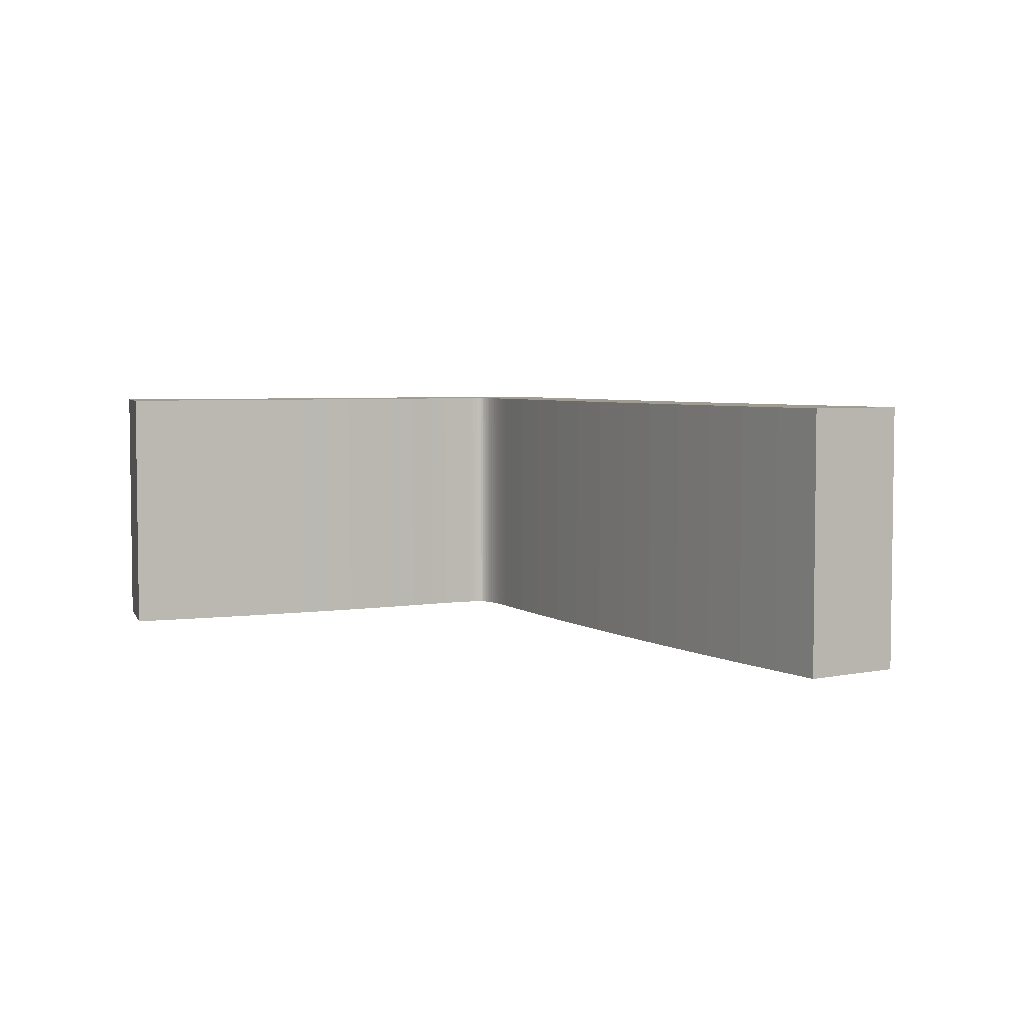
<metadata>
{"format":"obj","ext":"obj","renderer":"f3d","projection":"perspective","resolution":1024,"background":"white","views":[{"elev":4.5,"azim":21.0,"up":"+Y"}]}
</metadata>
<code>
o Curve_Mesh
v 0 0 2.624
v 0.155 0 2.496
v 0.3153 0 2.358
v 0.481 0 2.209
v 0.652 0 2.049
v 0.8283 0 1.879
v 1.01 0 1.698
v 1.197 0 1.506
v 1.389 0 1.304
v 1.587 0 1.091
v 1.79 0 0.8674
v 1.998 0 0.6333
v 2.212 0 0.3885
v 2.268 0 0.3265
v 2.323 0 0.2698
v 2.378 0 0.2185
v 2.431 0 0.1727
v 2.484 0 0.1322
v 2.535 0 0.09713
v 2.586 0 0.06745
v 2.636 0 0.04316
v 2.686 0 0.02428
v 2.734 0 0.01078
v 2.781 0 0.002689
v 2.828 0 -9e-06
v 2.875 0 0.003579
v 2.926 0 0.01434
v 2.981 0 0.03228
v 3.04 0 0.05739
v 3.102 0 0.08967
v 3.168 0 0.1291
v 3.238 0 0.1758
v 3.311 0 0.2295
v 3.388 0 0.2905
v 3.469 0 0.3586
v 3.554 0 0.4339
v 3.643 0 0.5164
v 3.9 0 0.7611
v 4.166 0 1.006
v 4.44 0 1.251
v 4.724 0 1.496
v 5.016 0 1.742
v 5.317 0 1.987
v 5.626 0 2.233
v 5.945 0 2.479
v 6.272 0 2.725
v 6.608 0 2.971
v 6.952 0 3.217
v 7.305 0 3.464
v 7.299 0 3.472
v 7.282 0 3.497
v 7.255 0 3.535
v 7.22 0 3.585
v 7.178 0 3.643
v 7.132 0 3.709
v 7.082 0 3.779
v 7.031 0 3.851
v 6.98 0 3.923
v 6.93 0 3.993
v 6.884 0 4.058
v 6.842 0 4.117
v 6.492 0 3.849
v 6.15 0 3.582
v 5.815 0 3.316
v 5.489 0 3.051
v 5.17 0 2.787
v 4.859 0 2.524
v 4.556 0 2.263
v 4.261 0 2.002
v 3.973 0 1.743
v 3.694 0 1.485
v 3.422 0 1.227
v 3.159 0 0.971
v 3.124 0 0.9388
v 3.09 0 0.9093
v 3.059 0 0.8826
v 3.029 0 0.8587
v 3.001 0 0.8377
v 2.975 0 0.8194
v 2.95 0 0.8039
v 2.927 0 0.7913
v 2.906 0 0.7814
v 2.886 0 0.7744
v 2.869 0 0.7702
v 2.853 0 0.7688
v 2.835 0 0.7713
v 2.815 0 0.7787
v 2.793 0 0.791
v 2.767 0 0.8083
v 2.739 0 0.8305
v 2.708 0 0.8577
v 2.674 0 0.8898
v 2.638 0 0.9268
v 2.598 0 0.9688
v 2.556 0 1.016
v 2.512 0 1.067
v 2.464 0 1.124
v 2.332 0 1.289
v 2.194 0 1.455
v 2.049 0 1.624
v 1.898 0 1.794
v 1.74 0 1.967
v 1.576 0 2.142
v 1.406 0 2.319
v 1.229 0 2.498
v 1.046 0 2.679
v 0.8571 0 2.863
v 0.6613 0 3.048
v 0.4592 0 3.236
v 0.4501 0 3.224
v 0.4252 0 3.191
v 0.3874 0 3.141
v 0.3401 0 3.078
v 0.2865 0 3.006
v 0.2296 0 2.93
v 0.1727 0 2.855
v 0.119 0 2.783
v 0.07175 0 2.72
v 0.03401 0 2.67
v 0.009035 0 2.636
v 0 0.01 2.624
v 0.155 0.01 2.496
v 0.3153 0.01 2.358
v 0.481 0.01 2.209
v 0.652 0.01 2.049
v 0.8283 0.01 1.879
v 1.01 0.01 1.698
v 1.197 0.01 1.506
v 1.389 0.01 1.304
v 1.587 0.01 1.091
v 1.79 0.01 0.8674
v 1.998 0.01 0.6333
v 2.212 0.01 0.3885
v 2.268 0.01 0.3265
v 2.323 0.01 0.2698
v 2.378 0.01 0.2185
v 2.431 0.01 0.1727
v 2.484 0.01 0.1322
v 2.535 0.01 0.09713
v 2.586 0.01 0.06745
v 2.636 0.01 0.04316
v 2.686 0.01 0.02428
v 2.734 0.01 0.01078
v 2.781 0.01 0.002689
v 2.828 0.01 -9e-06
v 2.875 0.01 0.003579
v 2.926 0.01 0.01434
v 2.981 0.01 0.03228
v 3.04 0.01 0.05739
v 3.102 0.01 0.08967
v 3.168 0.01 0.1291
v 3.238 0.01 0.1758
v 3.311 0.01 0.2295
v 3.388 0.01 0.2905
v 3.469 0.01 0.3586
v 3.554 0.01 0.4339
v 3.643 0.01 0.5164
v 3.9 0.01 0.7611
v 4.166 0.01 1.006
v 4.44 0.01 1.251
v 4.724 0.01 1.496
v 5.016 0.01 1.742
v 5.317 0.01 1.987
v 5.626 0.01 2.233
v 5.945 0.01 2.479
v 6.272 0.01 2.725
v 6.608 0.01 2.971
v 6.952 0.01 3.217
v 7.305 0.01 3.464
v 7.299 0.01 3.472
v 7.282 0.01 3.497
v 7.255 0.01 3.535
v 7.22 0.01 3.585
v 7.178 0.01 3.643
v 7.132 0.01 3.709
v 7.082 0.01 3.779
v 7.031 0.01 3.851
v 6.98 0.01 3.923
v 6.93 0.01 3.993
v 6.884 0.01 4.058
v 6.842 0.01 4.117
v 6.492 0.01 3.849
v 6.15 0.01 3.582
v 5.815 0.01 3.316
v 5.489 0.01 3.051
v 5.17 0.01 2.787
v 4.859 0.01 2.524
v 4.556 0.01 2.263
v 4.261 0.01 2.002
v 3.973 0.01 1.743
v 3.694 0.01 1.485
v 3.422 0.01 1.227
v 3.159 0.01 0.971
v 3.124 0.01 0.9388
v 3.09 0.01 0.9093
v 3.059 0.01 0.8826
v 3.029 0.01 0.8587
v 3.001 0.01 0.8377
v 2.975 0.01 0.8194
v 2.95 0.01 0.8039
v 2.927 0.01 0.7913
v 2.906 0.01 0.7814
v 2.886 0.01 0.7744
v 2.869 0.01 0.7702
v 2.853 0.01 0.7688
v 2.835 0.01 0.7713
v 2.815 0.01 0.7787
v 2.793 0.01 0.791
v 2.767 0.01 0.8083
v 2.739 0.01 0.8305
v 2.708 0.01 0.8577
v 2.674 0.01 0.8898
v 2.638 0.01 0.9268
v 2.598 0.01 0.9688
v 2.556 0.01 1.016
v 2.512 0.01 1.067
v 2.464 0.01 1.124
v 2.332 0.01 1.289
v 2.194 0.01 1.455
v 2.049 0.01 1.624
v 1.898 0.01 1.794
v 1.74 0.01 1.967
v 1.576 0.01 2.142
v 1.406 0.01 2.319
v 1.229 0.01 2.498
v 1.046 0.01 2.679
v 0.8571 0.01 2.863
v 0.6613 0.01 3.048
v 0.4592 0.01 3.236
v 0.4501 0.01 3.224
v 0.4252 0.01 3.191
v 0.3874 0.01 3.141
v 0.3401 0.01 3.078
v 0.2865 0.01 3.006
v 0.2296 0.01 2.93
v 0.1727 0.01 2.855
v 0.119 0.01 2.783
v 0.07175 0.01 2.72
v 0.03401 0.01 2.67
v 0.009035 0.01 2.636
v 0 -1 2.624
v 0.155 -1 2.496
v 0.3153 -1 2.358
v 0.481 -1 2.209
v 0.652 -1 2.049
v 0.8283 -1 1.879
v 1.01 -1 1.698
v 1.197 -1 1.506
v 1.389 -1 1.304
v 1.587 -1 1.091
v 1.79 -1 0.8674
v 1.998 -1 0.6333
v 2.212 -1 0.3885
v 2.268 -1 0.3265
v 2.323 -1 0.2698
v 2.378 -1 0.2185
v 2.431 -1 0.1727
v 2.484 -1 0.1322
v 2.535 -1 0.09713
v 2.586 -1 0.06745
v 2.636 -1 0.04316
v 2.686 -1 0.02428
v 2.734 -1 0.01078
v 2.781 -1 0.002689
v 2.828 -1 -9e-06
v 2.875 -1 0.003579
v 2.926 -1 0.01434
v 2.981 -1 0.03228
v 3.04 -1 0.05739
v 3.102 -1 0.08967
v 3.168 -1 0.1291
v 3.238 -1 0.1758
v 3.311 -1 0.2295
v 3.388 -1 0.2905
v 3.469 -1 0.3586
v 3.554 -1 0.4339
v 3.643 -1 0.5164
v 3.9 -1 0.7611
v 4.166 -1 1.006
v 4.44 -1 1.251
v 4.724 -1 1.496
v 5.016 -1 1.742
v 5.317 -1 1.987
v 5.626 -1 2.233
v 5.945 -1 2.479
v 6.272 -1 2.725
v 6.608 -1 2.971
v 6.952 -1 3.217
v 7.305 -1 3.464
v 7.299 -1 3.472
v 7.282 -1 3.497
v 7.255 -1 3.535
v 7.22 -1 3.585
v 7.178 -1 3.643
v 7.132 -1 3.709
v 7.082 -1 3.779
v 7.031 -1 3.851
v 6.98 -1 3.923
v 6.93 -1 3.993
v 6.884 -1 4.058
v 6.842 -1 4.117
v 6.492 -1 3.849
v 6.15 -1 3.582
v 5.815 -1 3.316
v 5.489 -1 3.051
v 5.17 -1 2.787
v 4.859 -1 2.524
v 4.556 -1 2.263
v 4.261 -1 2.002
v 3.973 -1 1.743
v 3.694 -1 1.485
v 3.422 -1 1.227
v 3.159 -1 0.971
v 3.124 -1 0.9388
v 3.09 -1 0.9093
v 3.059 -1 0.8826
v 3.029 -1 0.8587
v 3.001 -1 0.8377
v 2.975 -1 0.8194
v 2.95 -1 0.8039
v 2.927 -1 0.7913
v 2.906 -1 0.7814
v 2.886 -1 0.7744
v 2.869 -1 0.7702
v 2.853 -1 0.7688
v 2.835 -1 0.7713
v 2.815 -1 0.7787
v 2.793 -1 0.791
v 2.767 -1 0.8083
v 2.739 -1 0.8305
v 2.708 -1 0.8577
v 2.674 -1 0.8898
v 2.638 -1 0.9268
v 2.598 -1 0.9688
v 2.556 -1 1.016
v 2.512 -1 1.067
v 2.464 -1 1.124
v 2.332 -1 1.289
v 2.194 -1 1.455
v 2.049 -1 1.624
v 1.898 -1 1.794
v 1.74 -1 1.967
v 1.576 -1 2.142
v 1.406 -1 2.319
v 1.229 -1 2.498
v 1.046 -1 2.679
v 0.8571 -1 2.863
v 0.6613 -1 3.048
v 0.4592 -1 3.236
v 0.4501 -1 3.224
v 0.4252 -1 3.191
v 0.3874 -1 3.141
v 0.3401 -1 3.078
v 0.2865 -1 3.006
v 0.2296 -1 2.93
v 0.1727 -1 2.855
v 0.119 -1 2.783
v 0.07175 -1 2.72
v 0.03401 -1 2.67
v 0.009035 -1 2.636
v 0 1.01 2.624
v 0.155 1.01 2.496
v 0.3153 1.01 2.358
v 0.481 1.01 2.209
v 0.652 1.01 2.049
v 0.8283 1.01 1.879
v 1.01 1.01 1.698
v 1.197 1.01 1.506
v 1.389 1.01 1.304
v 1.587 1.01 1.091
v 1.79 1.01 0.8674
v 1.998 1.01 0.6333
v 2.212 1.01 0.3885
v 2.268 1.01 0.3265
v 2.323 1.01 0.2698
v 2.378 1.01 0.2185
v 2.431 1.01 0.1727
v 2.484 1.01 0.1322
v 2.535 1.01 0.09713
v 2.586 1.01 0.06745
v 2.636 1.01 0.04316
v 2.686 1.01 0.02428
v 2.734 1.01 0.01078
v 2.781 1.01 0.002689
v 2.828 1.01 -9e-06
v 2.875 1.01 0.003579
v 2.926 1.01 0.01434
v 2.981 1.01 0.03228
v 3.04 1.01 0.05739
v 3.102 1.01 0.08967
v 3.168 1.01 0.1291
v 3.238 1.01 0.1758
v 3.311 1.01 0.2295
v 3.388 1.01 0.2905
v 3.469 1.01 0.3586
v 3.554 1.01 0.4339
v 3.643 1.01 0.5164
v 3.9 1.01 0.7611
v 4.166 1.01 1.006
v 4.44 1.01 1.251
v 4.724 1.01 1.496
v 5.016 1.01 1.742
v 5.317 1.01 1.987
v 5.626 1.01 2.233
v 5.945 1.01 2.479
v 6.272 1.01 2.725
v 6.608 1.01 2.971
v 6.952 1.01 3.217
v 7.305 1.01 3.464
v 7.299 1.01 3.472
v 7.282 1.01 3.497
v 7.255 1.01 3.535
v 7.22 1.01 3.585
v 7.178 1.01 3.643
v 7.132 1.01 3.709
v 7.082 1.01 3.779
v 7.031 1.01 3.851
v 6.98 1.01 3.923
v 6.93 1.01 3.993
v 6.884 1.01 4.058
v 6.842 1.01 4.117
v 6.492 1.01 3.849
v 6.15 1.01 3.582
v 5.815 1.01 3.316
v 5.489 1.01 3.051
v 5.17 1.01 2.787
v 4.859 1.01 2.524
v 4.556 1.01 2.263
v 4.261 1.01 2.002
v 3.973 1.01 1.743
v 3.694 1.01 1.485
v 3.422 1.01 1.227
v 3.159 1.01 0.971
v 3.124 1.01 0.9388
v 3.09 1.01 0.9093
v 3.059 1.01 0.8826
v 3.029 1.01 0.8587
v 3.001 1.01 0.8377
v 2.975 1.01 0.8194
v 2.95 1.01 0.8039
v 2.927 1.01 0.7913
v 2.906 1.01 0.7814
v 2.886 1.01 0.7744
v 2.869 1.01 0.7702
v 2.853 1.01 0.7688
v 2.835 1.01 0.7713
v 2.815 1.01 0.7787
v 2.793 1.01 0.791
v 2.767 1.01 0.8083
v 2.739 1.01 0.8305
v 2.708 1.01 0.8577
v 2.674 1.01 0.8898
v 2.638 1.01 0.9268
v 2.598 1.01 0.9688
v 2.556 1.01 1.016
v 2.512 1.01 1.067
v 2.464 1.01 1.124
v 2.332 1.01 1.289
v 2.194 1.01 1.455
v 2.049 1.01 1.624
v 1.898 1.01 1.794
v 1.74 1.01 1.967
v 1.576 1.01 2.142
v 1.406 1.01 2.319
v 1.229 1.01 2.498
v 1.046 1.01 2.679
v 0.8571 1.01 2.863
v 0.6613 1.01 3.048
v 0.4592 1.01 3.236
v 0.4501 1.01 3.224
v 0.4252 1.01 3.191
v 0.3874 1.01 3.141
v 0.3401 1.01 3.078
v 0.2865 1.01 3.006
v 0.2296 1.01 2.93
v 0.1727 1.01 2.855
v 0.119 1.01 2.783
v 0.07175 1.01 2.72
v 0.03401 1.01 2.67
v 0.009035 1.01 2.636
f 26 25 24
f 26 24 23
f 27 26 23
f 27 23 22
f 28 27 22
f 28 22 21
f 29 28 21
f 29 21 20
f 30 29 20
f 30 20 19
f 31 30 19
f 31 19 18
f 32 31 18
f 32 18 17
f 32 17 16
f 33 32 16
f 33 16 15
f 34 33 15
f 34 15 14
f 35 34 14
f 35 14 13
f 36 35 13
f 36 13 12
f 37 36 12
f 38 37 12
f 38 12 85
f 85 12 11
f 39 38 84
f 84 38 85
f 86 85 11
f 39 84 83
f 87 86 11
f 39 83 82
f 88 87 11
f 39 82 81
f 89 88 11
f 39 81 80
f 39 80 79
f 90 89 11
f 39 79 78
f 91 90 11
f 39 78 77
f 92 91 11
f 39 77 76
f 92 11 10
f 39 76 75
f 93 92 10
f 39 75 74
f 94 93 10
f 39 74 73
f 95 94 10
f 39 73 72
f 40 39 72
f 96 95 10
f 97 96 10
f 97 10 9
f 98 97 9
f 40 72 71
f 41 40 71
f 99 98 9
f 99 9 8
f 100 99 8
f 41 71 70
f 42 41 70
f 100 8 7
f 101 100 7
f 101 7 6
f 43 42 70
f 43 70 69
f 102 101 6
f 102 6 5
f 103 102 5
f 44 43 69
f 44 69 68
f 103 5 4
f 104 103 4
f 104 4 3
f 45 44 68
f 45 68 67
f 105 104 3
f 105 3 2
f 46 45 67
f 105 2 1
f 106 105 1
f 46 67 66
f 106 1 120
f 106 120 119
f 106 119 118
f 107 106 118
f 107 118 117
f 47 46 66
f 107 117 116
f 47 66 65
f 107 116 115
f 108 107 115
f 108 115 114
f 48 47 65
f 108 114 113
f 109 108 110
f 110 108 111
f 111 108 112
f 112 108 113
f 48 65 64
f 49 48 64
f 49 64 63
f 50 49 63
f 51 50 63
f 52 51 63
f 53 52 63
f 53 63 62
f 54 53 62
f 55 54 62
f 56 55 62
f 57 56 62
f 57 62 61
f 58 57 61
f 59 58 61
f 60 59 61
f 146 144 145
f 146 143 144
f 147 143 146
f 147 142 143
f 148 142 147
f 148 141 142
f 149 141 148
f 149 140 141
f 150 140 149
f 150 139 140
f 151 139 150
f 151 138 139
f 152 138 151
f 152 137 138
f 152 136 137
f 153 136 152
f 153 135 136
f 154 135 153
f 154 134 135
f 155 134 154
f 155 133 134
f 156 133 155
f 156 132 133
f 157 132 156
f 158 132 157
f 158 205 132
f 205 131 132
f 159 204 158
f 204 205 158
f 206 131 205
f 159 203 204
f 207 131 206
f 159 202 203
f 208 131 207
f 159 201 202
f 209 131 208
f 159 200 201
f 159 199 200
f 210 131 209
f 159 198 199
f 211 131 210
f 159 197 198
f 212 131 211
f 159 196 197
f 212 130 131
f 159 195 196
f 213 130 212
f 159 194 195
f 214 130 213
f 159 193 194
f 215 130 214
f 159 192 193
f 160 192 159
f 216 130 215
f 217 130 216
f 217 129 130
f 218 129 217
f 160 191 192
f 161 191 160
f 219 129 218
f 219 128 129
f 220 128 219
f 161 190 191
f 162 190 161
f 220 127 128
f 221 127 220
f 221 126 127
f 163 190 162
f 163 189 190
f 222 126 221
f 222 125 126
f 223 125 222
f 164 189 163
f 164 188 189
f 223 124 125
f 224 124 223
f 224 123 124
f 165 188 164
f 165 187 188
f 225 123 224
f 225 122 123
f 166 187 165
f 225 121 122
f 226 121 225
f 166 186 187
f 226 240 121
f 226 239 240
f 226 238 239
f 227 238 226
f 227 237 238
f 167 186 166
f 227 236 237
f 167 185 186
f 227 235 236
f 228 235 227
f 228 234 235
f 168 185 167
f 228 233 234
f 229 230 228
f 230 231 228
f 231 232 228
f 232 233 228
f 168 184 185
f 169 184 168
f 169 183 184
f 170 183 169
f 171 183 170
f 172 183 171
f 173 183 172
f 173 182 183
f 174 182 173
f 175 182 174
f 176 182 175
f 177 182 176
f 177 181 182
f 178 181 177
f 179 181 178
f 180 181 179
f 79 80 200 199
f 43 44 164 163
f 94 95 215 214
f 20 21 141 140
f 16 17 137 136
f 98 99 219 218
f 109 110 230 229
f 67 68 188 187
f 102 103 223 222
f 52 53 173 172
f 63 64 184 183
f 7 8 128 127
f 44 45 165 164
f 30 31 151 150
f 114 115 235 234
f 25 26 146 145
f 5 6 126 125
f 113 114 234 233
f 78 79 199 198
f 19 20 140 139
f 76 77 197 196
f 97 98 218 217
f 17 18 138 137
f 10 11 131 130
f 101 102 222 221
f 41 42 162 161
f 106 107 227 226
f 112 113 233 232
f 71 72 192 191
f 68 69 189 188
f 119 120 240 239
f 38 39 159 158
f 22 23 143 142
f 87 88 208 207
f 54 55 175 174
f 99 100 220 219
f 116 117 237 236
f 4 5 125 124
f 8 9 129 128
f 88 89 209 208
f 104 105 225 224
f 65 66 186 185
f 37 38 158 157
f 53 54 174 173
f 48 49 169 168
f 33 34 154 153
f 108 109 229 228
f 23 24 144 143
f 42 43 163 162
f 89 90 210 209
f 58 59 179 178
f 105 106 226 225
f 3 4 124 123
f 1 2 122 121
f 92 93 213 212
f 115 116 236 235
f 6 7 127 126
f 118 119 239 238
f 55 56 176 175
f 80 81 201 200
f 93 94 214 213
f 36 37 157 156
f 21 22 142 141
f 70 71 191 190
f 75 76 196 195
f 100 101 221 220
f 9 10 130 129
f 82 83 203 202
f 83 84 204 203
f 18 19 139 138
f 34 35 155 154
f 72 73 193 192
f 74 75 195 194
f 32 33 153 152
f 85 86 206 205
f 2 3 123 122
f 28 29 149 148
f 31 32 152 151
f 64 65 185 184
f 46 47 167 166
f 39 40 160 159
f 13 14 134 133
f 91 92 212 211
f 90 91 211 210
f 24 25 145 144
f 50 51 171 170
f 117 118 238 237
f 51 52 172 171
f 103 104 224 223
f 66 67 187 186
f 40 41 161 160
f 49 50 170 169
f 84 85 205 204
f 29 30 150 149
f 62 63 183 182
f 111 112 232 231
f 81 82 202 201
f 120 1 121 240
f 73 74 194 193
f 56 57 177 176
f 27 28 148 147
f 35 36 156 155
f 57 58 178 177
f 86 87 207 206
f 107 108 228 227
f 15 16 136 135
f 96 97 217 216
f 14 15 135 134
f 47 48 168 167
f 45 46 166 165
f 26 27 147 146
f 110 111 231 230
f 61 62 182 181
f 11 12 132 131
f 60 61 181 180
f 77 78 198 197
f 59 60 180 179
f 69 70 190 189
f 12 13 133 132
f 95 96 216 215
f 264 265 266
f 263 264 266
f 263 266 267
f 262 263 267
f 262 267 268
f 261 262 268
f 261 268 269
f 260 261 269
f 260 269 270
f 259 260 270
f 259 270 271
f 258 259 271
f 258 271 272
f 257 258 272
f 256 257 272
f 256 272 273
f 255 256 273
f 255 273 274
f 254 255 274
f 254 274 275
f 253 254 275
f 253 275 276
f 252 253 276
f 252 276 277
f 252 277 278
f 325 252 278
f 251 252 325
f 324 278 279
f 325 278 324
f 251 325 326
f 323 324 279
f 251 326 327
f 322 323 279
f 251 327 328
f 321 322 279
f 251 328 329
f 320 321 279
f 319 320 279
f 251 329 330
f 318 319 279
f 251 330 331
f 317 318 279
f 251 331 332
f 316 317 279
f 250 251 332
f 315 316 279
f 250 332 333
f 314 315 279
f 250 333 334
f 313 314 279
f 250 334 335
f 312 313 279
f 312 279 280
f 250 335 336
f 250 336 337
f 249 250 337
f 249 337 338
f 311 312 280
f 311 280 281
f 249 338 339
f 248 249 339
f 248 339 340
f 310 311 281
f 310 281 282
f 247 248 340
f 247 340 341
f 246 247 341
f 310 282 283
f 309 310 283
f 246 341 342
f 245 246 342
f 245 342 343
f 309 283 284
f 308 309 284
f 244 245 343
f 244 343 344
f 243 244 344
f 308 284 285
f 307 308 285
f 243 344 345
f 242 243 345
f 307 285 286
f 241 242 345
f 241 345 346
f 306 307 286
f 360 241 346
f 359 360 346
f 358 359 346
f 358 346 347
f 357 358 347
f 306 286 287
f 356 357 347
f 305 306 287
f 355 356 347
f 355 347 348
f 354 355 348
f 305 287 288
f 353 354 348
f 350 348 349
f 351 348 350
f 352 348 351
f 353 348 352
f 304 305 288
f 304 288 289
f 303 304 289
f 303 289 290
f 303 290 291
f 303 291 292
f 303 292 293
f 302 303 293
f 302 293 294
f 302 294 295
f 302 295 296
f 302 296 297
f 301 302 297
f 301 297 298
f 301 298 299
f 301 299 300
f 385 384 386
f 384 383 386
f 386 383 387
f 383 382 387
f 387 382 388
f 382 381 388
f 388 381 389
f 381 380 389
f 389 380 390
f 380 379 390
f 390 379 391
f 379 378 391
f 391 378 392
f 378 377 392
f 377 376 392
f 392 376 393
f 376 375 393
f 393 375 394
f 375 374 394
f 394 374 395
f 374 373 395
f 395 373 396
f 373 372 396
f 396 372 397
f 397 372 398
f 372 445 398
f 372 371 445
f 398 444 399
f 398 445 444
f 445 371 446
f 444 443 399
f 446 371 447
f 443 442 399
f 447 371 448
f 442 441 399
f 448 371 449
f 441 440 399
f 440 439 399
f 449 371 450
f 439 438 399
f 450 371 451
f 438 437 399
f 451 371 452
f 437 436 399
f 371 370 452
f 436 435 399
f 452 370 453
f 435 434 399
f 453 370 454
f 434 433 399
f 454 370 455
f 433 432 399
f 399 432 400
f 455 370 456
f 456 370 457
f 370 369 457
f 457 369 458
f 432 431 400
f 400 431 401
f 458 369 459
f 369 368 459
f 459 368 460
f 431 430 401
f 401 430 402
f 368 367 460
f 460 367 461
f 367 366 461
f 402 430 403
f 430 429 403
f 461 366 462
f 366 365 462
f 462 365 463
f 403 429 404
f 429 428 404
f 365 364 463
f 463 364 464
f 364 363 464
f 404 428 405
f 428 427 405
f 464 363 465
f 363 362 465
f 405 427 406
f 362 361 465
f 465 361 466
f 427 426 406
f 361 480 466
f 480 479 466
f 479 478 466
f 466 478 467
f 478 477 467
f 406 426 407
f 477 476 467
f 426 425 407
f 476 475 467
f 467 475 468
f 475 474 468
f 407 425 408
f 474 473 468
f 468 470 469
f 468 471 470
f 468 472 471
f 468 473 472
f 425 424 408
f 408 424 409
f 424 423 409
f 409 423 410
f 410 423 411
f 411 423 412
f 412 423 413
f 423 422 413
f 413 422 414
f 414 422 415
f 415 422 416
f 416 422 417
f 422 421 417
f 417 421 418
f 418 421 419
f 419 421 420
f 439 440 320 319
f 403 404 284 283
f 454 455 335 334
f 380 381 261 260
f 376 377 257 256
f 458 459 339 338
f 469 470 350 349
f 427 428 308 307
f 462 463 343 342
f 412 413 293 292
f 423 424 304 303
f 367 368 248 247
f 404 405 285 284
f 390 391 271 270
f 474 475 355 354
f 385 386 266 265
f 365 366 246 245
f 473 474 354 353
f 438 439 319 318
f 379 380 260 259
f 436 437 317 316
f 457 458 338 337
f 377 378 258 257
f 370 371 251 250
f 461 462 342 341
f 401 402 282 281
f 466 467 347 346
f 472 473 353 352
f 431 432 312 311
f 428 429 309 308
f 479 480 360 359
f 398 399 279 278
f 382 383 263 262
f 447 448 328 327
f 414 415 295 294
f 459 460 340 339
f 476 477 357 356
f 364 365 245 244
f 368 369 249 248
f 448 449 329 328
f 464 465 345 344
f 425 426 306 305
f 397 398 278 277
f 413 414 294 293
f 408 409 289 288
f 393 394 274 273
f 468 469 349 348
f 383 384 264 263
f 402 403 283 282
f 449 450 330 329
f 418 419 299 298
f 465 466 346 345
f 363 364 244 243
f 361 362 242 241
f 452 453 333 332
f 475 476 356 355
f 366 367 247 246
f 478 479 359 358
f 415 416 296 295
f 440 441 321 320
f 453 454 334 333
f 396 397 277 276
f 381 382 262 261
f 430 431 311 310
f 435 436 316 315
f 460 461 341 340
f 369 370 250 249
f 442 443 323 322
f 443 444 324 323
f 378 379 259 258
f 394 395 275 274
f 432 433 313 312
f 434 435 315 314
f 392 393 273 272
f 445 446 326 325
f 362 363 243 242
f 388 389 269 268
f 391 392 272 271
f 424 425 305 304
f 406 407 287 286
f 399 400 280 279
f 373 374 254 253
f 451 452 332 331
f 450 451 331 330
f 384 385 265 264
f 410 411 291 290
f 477 478 358 357
f 411 412 292 291
f 463 464 344 343
f 426 427 307 306
f 400 401 281 280
f 409 410 290 289
f 444 445 325 324
f 389 390 270 269
f 422 423 303 302
f 471 472 352 351
f 441 442 322 321
f 480 361 241 360
f 433 434 314 313
f 416 417 297 296
f 387 388 268 267
f 395 396 276 275
f 417 418 298 297
f 446 447 327 326
f 467 468 348 347
f 375 376 256 255
f 456 457 337 336
f 374 375 255 254
f 407 408 288 287
f 405 406 286 285
f 386 387 267 266
f 470 471 351 350
f 421 422 302 301
f 371 372 252 251
f 420 421 301 300
f 437 438 318 317
f 419 420 300 299
f 429 430 310 309
f 372 373 253 252
f 455 456 336 335

</code>
